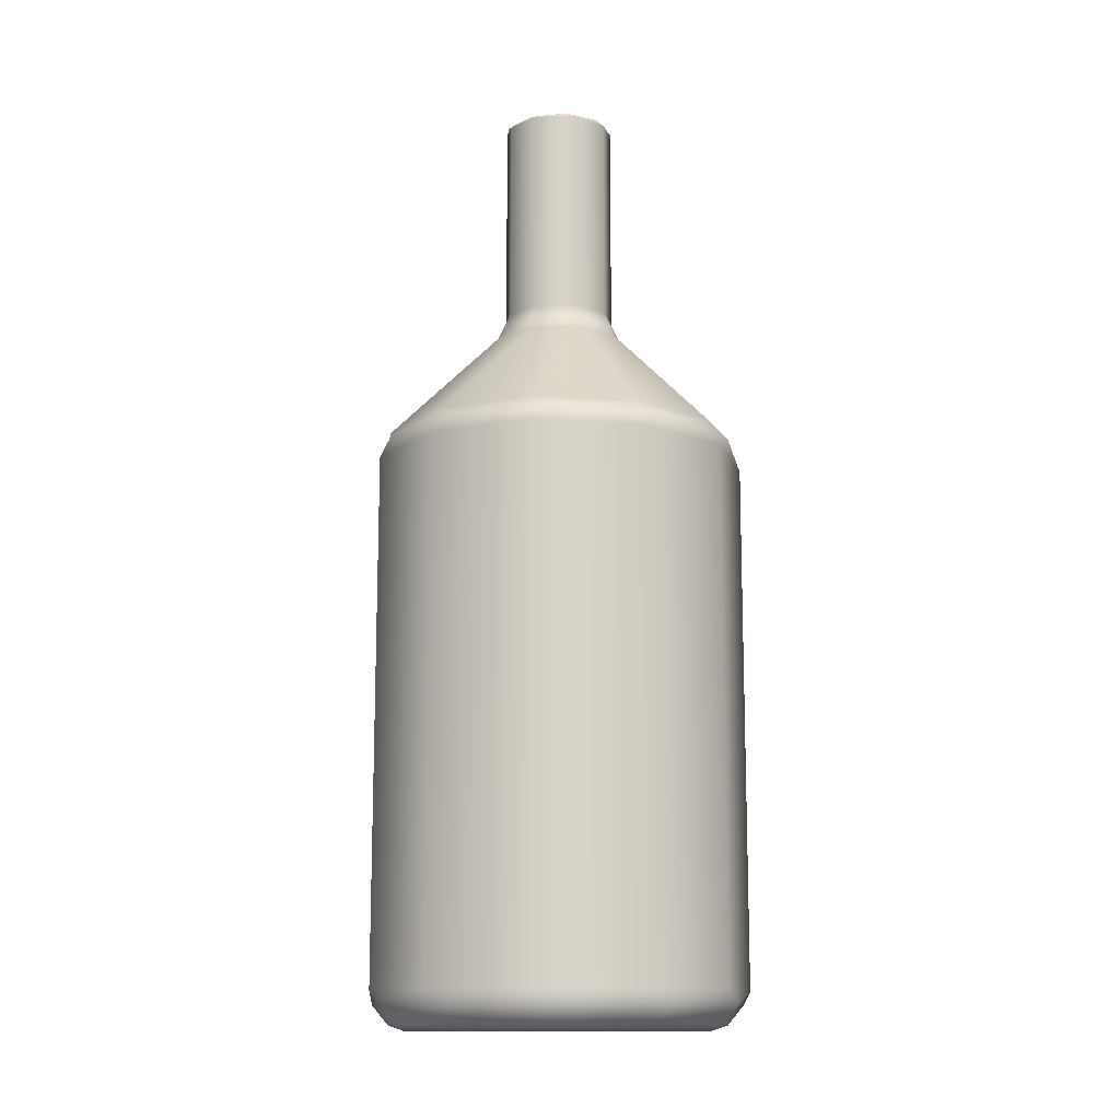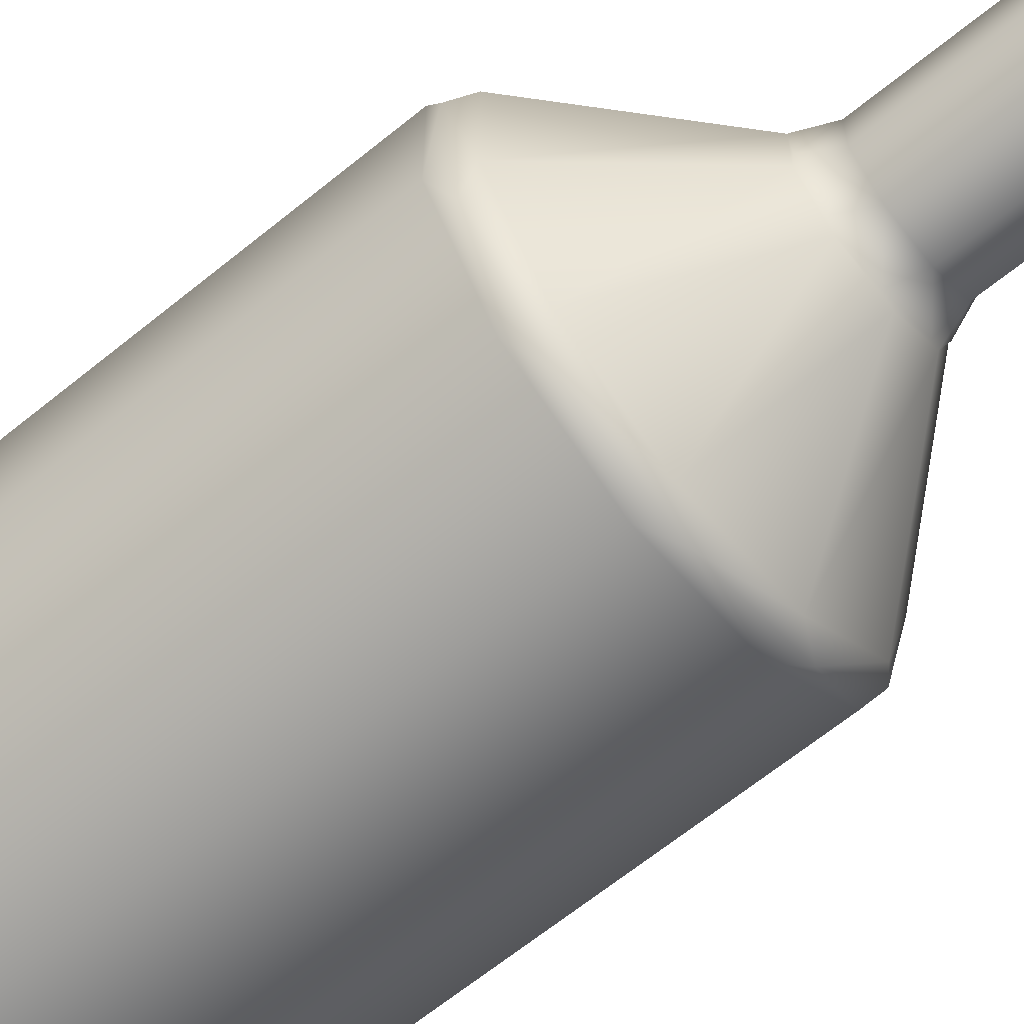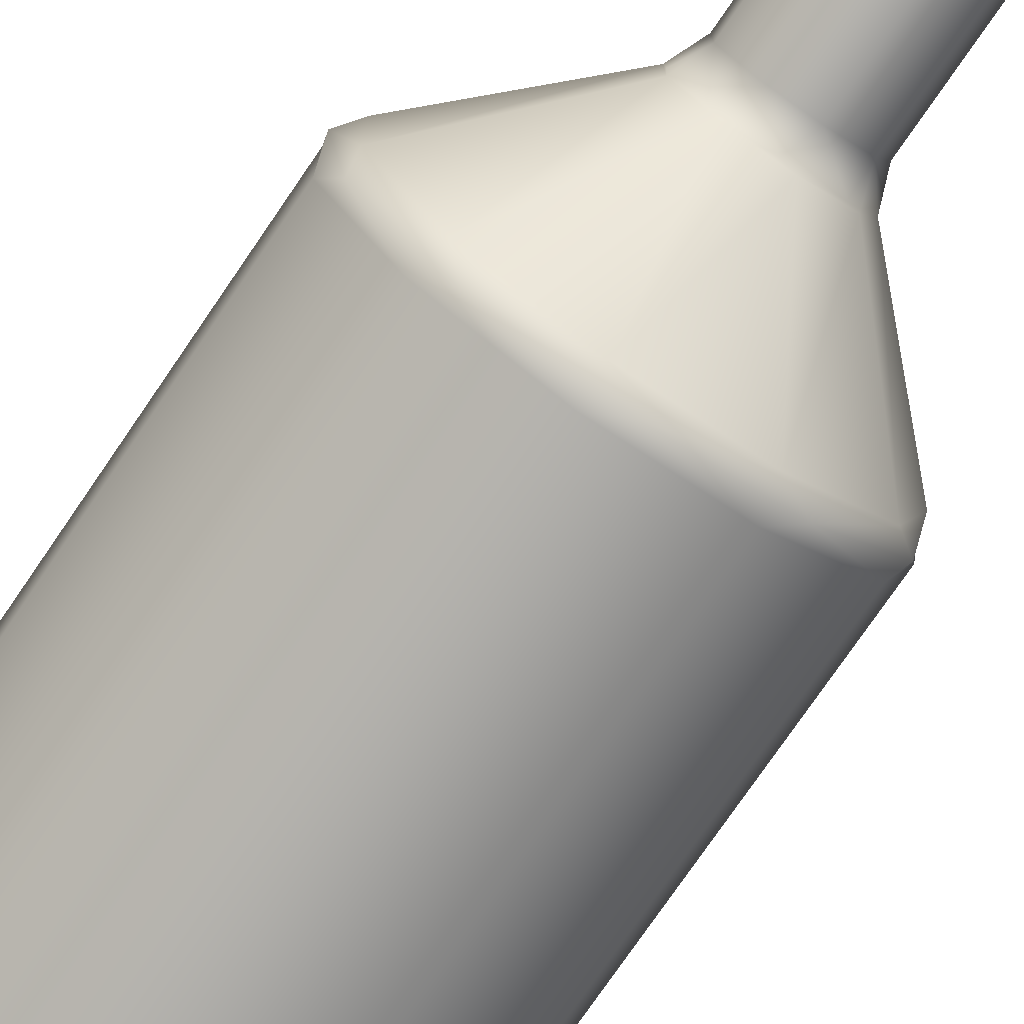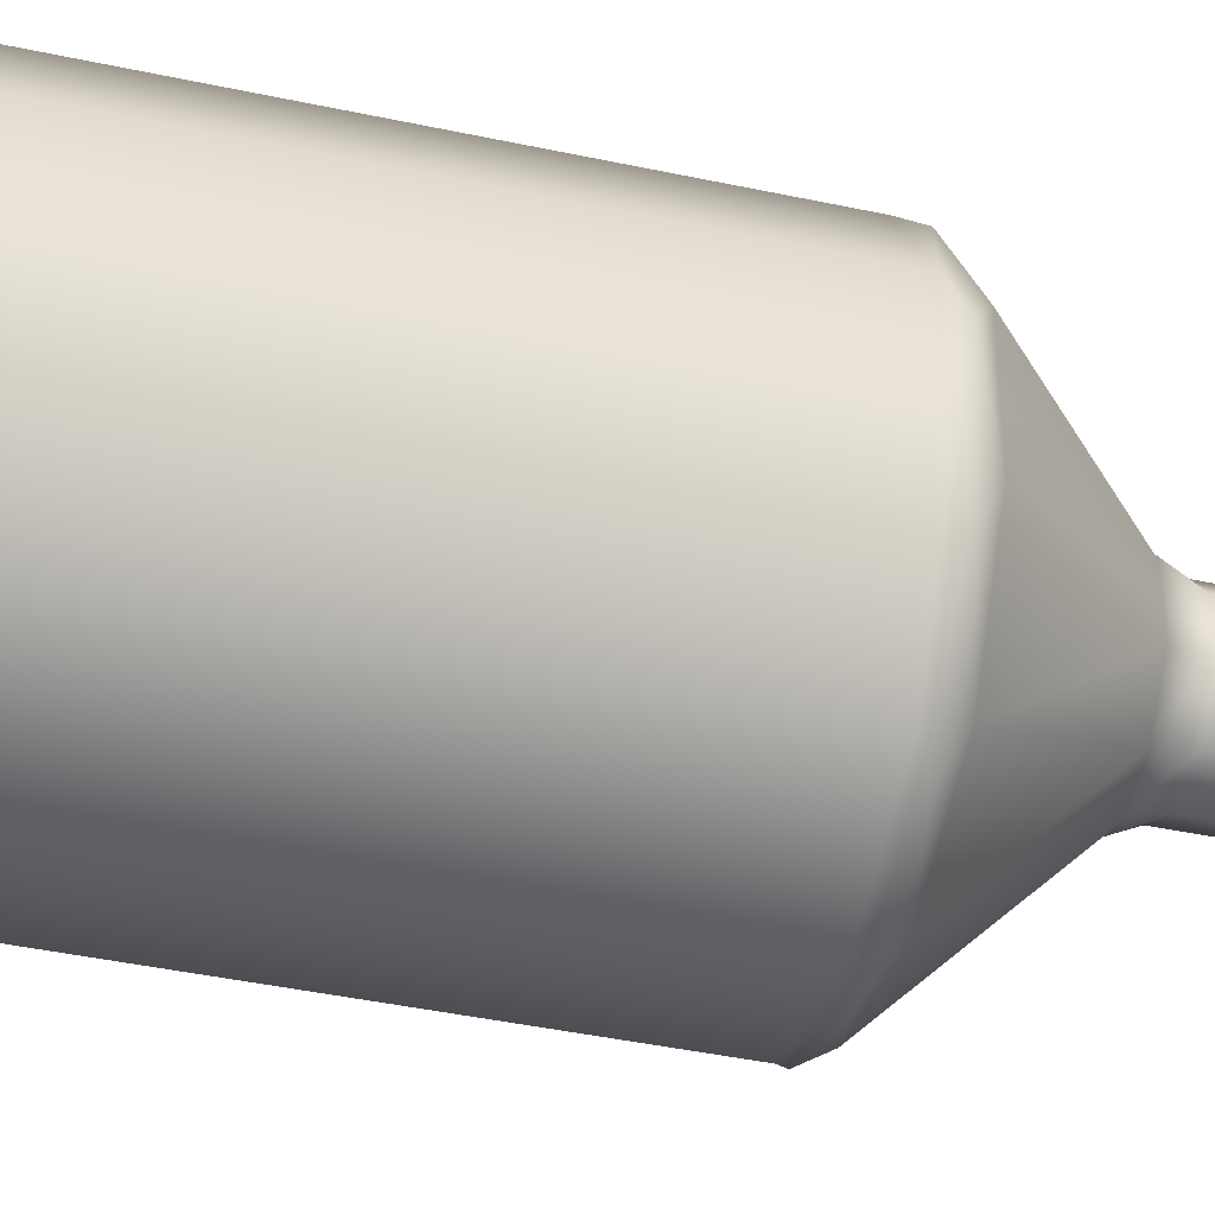
<metadata>
{"format":"obj","ext":"obj","renderer":"f3d","projection":"perspective","resolution":1024,"background":"white","views":[{"elev":-12.9,"azim":-147.8,"up":"+Y"},{"elev":-64.8,"azim":129.4,"up":"+Z"},{"elev":-76.2,"azim":145.6,"up":"+Z"},{"elev":-40.7,"azim":75.1,"up":"+Z"}]}
</metadata>
<code>
g Bottle
v -0.05 0.01 0
v -0.05 0.15 0
v -0.04889 0.00658 0.00703
v -0.04889 0.1534 0.00703
v -0.048 0.01 0
v -0.048 0.15 0
v -0.04703 0.007264 0.006762
v -0.04703 0.1527 0.006762
v -0.04707 0.1571 0
v -0.04566 0.1557 0
v -0.04454 0.00134 0.006404
v -0.04493 0.00658 -0.02052
v -0.04493 0.1534 -0.02052
v -0.04355 0.003072 0.006262
v -0.04322 0.007264 -0.01974
v -0.04322 0.1527 -0.01974
v -0.04206 0.01 -0.02703
v -0.04206 0.01 0.02703
v -0.04206 0.15 -0.02703
v -0.04206 0.15 0.02703
v -0.04093 0.00134 -0.01869
v -0.04 0 0
v -0.04 0.002 0
v -0.04002 0.003072 -0.01828
v -0.04038 0.01 -0.02595
v -0.04038 0.01 0.02595
v -0.04038 0.15 -0.02595
v -0.04038 0.15 0.02595
v -0.0396 0.1571 -0.02545
v -0.0396 0.1571 0.02545
v -0.03733 0.00658 0.03235
v -0.03733 0.1534 0.03235
v -0.03694 0.1557 -0.02684
v -0.03694 0.1557 0.02684
v -0.03591 0.007264 0.03112
v -0.03591 0.1527 0.03112
v -0.03401 0.00134 0.02947
v -0.03325 0.003072 0.02881
v -0.03236 0 -0.02351
v -0.03236 0 0.02351
v -0.03236 0.002 -0.02351
v -0.03236 0.002 0.02351
v -0.02671 0.00658 -0.04156
v -0.02671 0.1534 -0.04156
v -0.02569 0.007264 -0.03997
v -0.02569 0.1527 -0.03997
v -0.02433 0.00134 -0.03786
v -0.02379 0.003072 -0.03701
v -0.02077 0.01 -0.04548
v -0.02077 0.01 0.04548
v -0.02077 0.15 -0.04548
v -0.02077 0.15 0.04548
v -0.01994 0.01 -0.04366
v -0.01994 0.01 0.04366
v -0.01994 0.15 -0.04366
v -0.01994 0.15 0.04366
v -0.01955 0.1571 -0.04282
v -0.01955 0.1571 0.04282
v -0.01793 0.1862 0
v -0.01651 0.1848 0
v -0.01708 0.1869 -0.003011
v -0.01557 0.1856 -0.002745
v -0.01502 0.1869 0.00867
v -0.015 0.1933 0
v -0.01471 0.2493 -0.002594
v -0.015 0.249 0
v -0.01392 0.00658 0.0474
v -0.01392 0.1534 0.0474
v -0.01411 0.1557 -0.04342
v -0.01411 0.1557 0.04342
v -0.01373 0.1862 -0.01152
v -0.01369 0.1856 0.007904
v -0.01373 0.1862 0.01152
v -0.01428 0.2499 -0.002518
v -0.01362 0.25 -0.002401
v -0.01268 0.00134 0.04318
v -0.01339 0.007264 0.04559
v -0.01339 0.1527 0.04559
v -0.01265 0.1848 -0.01061
v -0.01265 0.1848 0.01061
v -0.013 0.1933 0
v -0.013 0.249 0
v -0.01294 0.2493 0.00747
v -0.01303 0.2496 -0.002298
v -0.01256 0.2499 0.00725
v -0.01236 0 -0.03804
v -0.01236 0 0.03804
v -0.01236 0.002 -0.03804
v -0.01236 0.002 0.03804
v -0.0124 0.003072 0.04222
v -0.01197 0.25 0.006913
v -0.01115 0.1869 -0.01328
v -0.01149 0.1933 -0.009642
v -0.01149 0.1933 0.009642
v -0.01149 0.249 -0.009642
v -0.01149 0.249 0.009642
v -0.01146 0.2496 0.006617
v -0.01016 0.1856 -0.01211
v -0.009959 0.1933 -0.008356
v -0.009959 0.1933 0.008356
v -0.009603 0.2493 -0.01144
v -0.009959 0.249 -0.008356
v -0.009959 0.249 0.008356
v -0.00932 0.2499 -0.01111
v -0.008507 0.2496 -0.01014
v -0.00593 0.1869 0.01629
v -0.005406 0.1856 0.01485
v -0.00511 0.2493 0.01404
v -0.004526 0.2496 0.01244
v -0.004729 0.25 0.01299
v -0.004959 0.2499 0.01363
v -0.002868 0.1848 -0.01626
v -0.002868 0.1848 0.01626
v -0.003113 0.1862 -0.01766
v -0.003113 0.1862 0.01766
v -0.002605 0.1933 -0.01477
v -0.002605 0.1933 0.01477
v -0.002605 0.249 -0.01477
v -0.002605 0.249 0.01477
v -0.002257 0.1933 -0.0128
v -0.002257 0.1933 0.0128
v -0.002257 0.249 -0.0128
v -0.002257 0.249 0.0128
v 0 0.00134 -0.045
v 0 0.003072 -0.044
v 0 0.00658 -0.0494
v 0 0.007264 -0.04752
v 0 0.1534 -0.0494
v 0 0.1527 -0.04752
v 0 0.1856 -0.01581
v 0 0.1869 -0.01734
v 0 0.2493 -0.01494
v 0 0.25 -0.01383
v 0 0.2496 -0.01323
v 0.005406 0.1856 0.01485
v 0.00511 0.2493 0.01404
v 0.004526 0.2496 0.01244
v 0.004729 0.25 0.01299
v 0.004959 0.2499 0.01363
v 0.00593 0.1869 0.01629
v 0.007116 0.01 -0.04949
v 0.006831 0.01 -0.04751
v 0.006831 0.01 0.04751
v 0.007116 0.01 0.04949
v 0.007116 0.15 -0.04949
v 0.006831 0.15 -0.04751
v 0.006831 0.15 0.04751
v 0.007116 0.15 0.04949
v 0.006699 0.1571 -0.04659
v 0.006699 0.1571 0.04659
v 0.0065 0.1933 -0.01126
v 0.0065 0.1933 0.01126
v 0.0065 0.249 -0.01126
v 0.0065 0.249 0.01126
v 0.008257 0.1848 -0.0143
v 0.008257 0.1848 0.0143
v 0.0075 0.1933 -0.01299
v 0.0075 0.1933 0.01299
v 0.0075 0.249 -0.01299
v 0.0075 0.249 0.01299
v 0.008964 0.1862 -0.01553
v 0.008964 0.1862 0.01553
v 0.00932 0.2499 -0.01111
v 0.008507 0.2496 -0.01014
v 0.01016 0.1856 -0.01211
v 0.009603 0.2493 -0.01144
v 0.01115 0.1869 -0.01328
v 0.01146 0.2496 0.006617
v 0.01236 0 -0.03804
v 0.01236 0 0.03804
v 0.01236 0.002 -0.03804
v 0.01236 0.002 0.03804
v 0.0124 0.003072 0.04222
v 0.01222 0.1933 -0.004446
v 0.01222 0.1933 0.004446
v 0.01222 0.249 -0.004446
v 0.01222 0.249 0.004446
v 0.01197 0.25 0.006913
v 0.01268 0.00134 0.04318
v 0.01339 0.007264 0.04559
v 0.01339 0.1527 0.04559
v 0.01294 0.2493 0.00747
v 0.01303 0.2496 -0.002298
v 0.01256 0.2499 0.00725
v 0.01392 0.00658 0.0474
v 0.01392 0.1534 0.0474
v 0.01411 0.1557 -0.04342
v 0.01411 0.1557 0.04342
v 0.01369 0.1856 0.007904
v 0.01409 0.1933 -0.00513
v 0.01409 0.1933 0.00513
v 0.01409 0.249 -0.00513
v 0.01409 0.249 0.00513
v 0.01428 0.2499 -0.002518
v 0.01362 0.25 -0.002401
v 0.01502 0.1869 0.00867
v 0.01471 0.2493 -0.002594
v 0.01552 0.1848 -0.005648
v 0.01552 0.1848 0.005648
v 0.01557 0.1856 -0.002745
v 0.01685 0.1862 -0.006132
v 0.01685 0.1862 0.006132
v 0.01708 0.1869 -0.003011
v 0.02433 0.00134 -0.03786
v 0.02379 0.003072 -0.03701
v 0.02569 0.007264 -0.03997
v 0.02569 0.1527 -0.03997
v 0.02671 0.00658 -0.04156
v 0.02671 0.1534 -0.04156
v 0.03143 0.01 -0.03628
v 0.03143 0.01 0.03628
v 0.03143 0.15 -0.03628
v 0.03143 0.15 0.03628
v 0.03083 0.1571 -0.03557
v 0.03083 0.1571 0.03557
v 0.03236 0 -0.02351
v 0.03236 0 0.02351
v 0.03236 0.002 -0.02351
v 0.03236 0.002 0.02351
v 0.03325 0.003072 0.02881
v 0.03274 0.01 -0.03779
v 0.03274 0.01 0.03779
v 0.03274 0.15 -0.03779
v 0.03274 0.15 0.03779
v 0.03401 0.00134 0.02947
v 0.03591 0.007264 0.03112
v 0.03591 0.1527 0.03112
v 0.03733 0.00658 0.03235
v 0.03733 0.1534 0.03235
v 0.03694 0.1557 -0.02684
v 0.03694 0.1557 0.02684
v 0.04 0 0
v 0.04 0.002 0
v 0.04002 0.003072 -0.01828
v 0.04093 0.00134 -0.01869
v 0.04322 0.007264 -0.01974
v 0.04322 0.1527 -0.01974
v 0.04355 0.003072 0.006262
v 0.04454 0.00134 0.006404
v 0.04493 0.00658 -0.02052
v 0.04493 0.1534 -0.02052
v 0.04516 0.1571 -0.01326
v 0.04516 0.1571 0.01326
v 0.04606 0.01 -0.01352
v 0.04606 0.01 0.01352
v 0.04606 0.15 -0.01352
v 0.04606 0.15 0.01352
v 0.04566 0.1557 0
v 0.04703 0.007264 0.006762
v 0.04703 0.1527 0.006762
v 0.04797 0.01 -0.01409
v 0.04797 0.01 0.01409
v 0.04797 0.15 -0.01409
v 0.04797 0.15 0.01409
v 0.04889 0.00658 0.00703
v 0.04889 0.1534 0.00703
f 17 12 1
f 1 12 3
f 1 3 18
f 18 3 31
f 18 31 50
f 50 31 67
f 50 67 144
f 144 67 185
f 144 185 222
f 222 185 228
f 222 228 252
f 252 228 255
f 252 255 251
f 251 255 240
f 251 240 221
f 221 240 208
f 221 208 141
f 141 208 126
f 141 126 49
f 49 126 43
f 49 43 17
f 17 43 12
f 40 11 22
f 22 11 21
f 22 21 39
f 39 21 47
f 39 47 86
f 86 47 124
f 86 124 169
f 169 124 204
f 169 204 216
f 216 204 235
f 216 235 232
f 232 235 239
f 232 239 217
f 217 239 225
f 217 225 170
f 170 225 179
f 170 179 76
f 76 179 185
f 76 185 67
f 11 40 37
f 37 40 87
f 37 87 76
f 76 87 170
f 126 124 43
f 43 124 47
f 43 47 12
f 12 47 21
f 12 21 3
f 3 21 11
f 3 11 31
f 31 11 37
f 31 37 67
f 67 37 76
f 124 126 204
f 204 126 208
f 204 208 235
f 235 208 240
f 235 240 239
f 239 240 255
f 239 255 225
f 225 255 228
f 225 228 179
f 179 228 185
f 19 1 2
f 2 1 18
f 2 18 20
f 20 18 50
f 20 50 52
f 52 50 144
f 52 144 148
f 148 144 222
f 148 222 224
f 224 222 252
f 224 252 254
f 254 252 251
f 254 251 253
f 253 251 221
f 253 221 223
f 223 221 141
f 223 141 145
f 145 141 49
f 145 49 51
f 51 49 17
f 51 17 19
f 19 17 1
f 29 13 9
f 9 13 4
f 9 4 30
f 30 4 32
f 30 32 58
f 58 32 68
f 58 68 150
f 150 68 186
f 150 186 215
f 215 186 229
f 215 229 243
f 243 229 256
f 243 256 242
f 242 256 241
f 242 241 214
f 214 241 209
f 214 209 149
f 149 209 128
f 149 128 57
f 57 128 44
f 57 44 29
f 29 44 13
f 20 4 2
f 2 4 13
f 2 13 19
f 19 13 44
f 19 44 51
f 51 44 128
f 51 128 145
f 145 128 209
f 145 209 223
f 223 209 241
f 223 241 253
f 253 241 256
f 253 256 254
f 254 256 229
f 254 229 224
f 224 229 186
f 224 186 148
f 148 186 68
f 148 68 52
f 52 68 32
f 52 32 20
f 20 32 4
f 71 29 59
f 59 29 9
f 59 9 30
f 29 71 57
f 57 71 114
f 57 114 149
f 149 114 161
f 149 161 214
f 214 161 201
f 214 201 242
f 242 201 202
f 242 202 243
f 243 202 162
f 243 162 215
f 215 162 150
f 150 162 115
f 150 115 58
f 58 115 73
f 58 73 30
f 30 73 59
f 93 61 64
f 64 61 59
f 64 59 63
f 63 59 73
f 63 73 94
f 94 73 106
f 94 106 117
f 117 106 115
f 117 115 140
f 140 115 162
f 140 162 158
f 158 162 196
f 158 196 191
f 191 196 202
f 191 202 203
f 203 202 201
f 203 201 190
f 190 201 167
f 190 167 157
f 157 167 131
f 157 131 116
f 116 131 92
f 116 92 93
f 93 92 71
f 93 71 61
f 61 71 59
f 190 191 203
f 158 117 140
f 94 64 63
f 73 115 106
f 162 202 196
f 201 161 167
f 167 161 131
f 161 114 131
f 131 114 92
f 114 71 92
f 94 66 64
f 64 66 95
f 64 95 93
f 93 95 118
f 93 118 116
f 116 118 159
f 116 159 157
f 157 159 192
f 157 192 190
f 190 192 193
f 190 193 191
f 191 193 160
f 191 160 158
f 158 160 119
f 158 119 117
f 117 119 96
f 117 96 94
f 94 96 66
f 99 82 81
f 81 82 103
f 81 103 100
f 100 103 123
f 100 123 121
f 121 123 154
f 121 154 152
f 152 154 177
f 152 177 175
f 175 177 176
f 175 176 174
f 174 176 153
f 174 153 151
f 151 153 122
f 151 122 120
f 120 122 102
f 120 102 99
f 99 102 82
f 96 83 66
f 66 83 65
f 66 65 95
f 95 65 101
f 95 101 118
f 118 101 132
f 118 132 159
f 159 132 166
f 159 166 192
f 192 166 197
f 192 197 193
f 193 197 182
f 193 182 160
f 160 182 136
f 160 136 119
f 119 136 108
f 119 108 96
f 96 108 83
f 102 84 82
f 82 84 97
f 82 97 103
f 103 97 109
f 103 109 123
f 123 109 137
f 123 137 154
f 154 137 168
f 154 168 177
f 177 168 183
f 177 183 176
f 176 183 164
f 176 164 153
f 153 164 134
f 153 134 122
f 122 134 105
f 122 105 102
f 102 105 84
f 132 133 166
f 166 133 163
f 166 163 197
f 197 163 194
f 197 194 182
f 182 194 184
f 182 184 136
f 136 184 139
f 136 139 108
f 108 139 111
f 108 111 83
f 83 111 85
f 83 85 65
f 65 85 74
f 65 74 101
f 101 74 104
f 101 104 132
f 132 104 133
f 133 133 163
f 163 133 163
f 163 163 194
f 194 163 195
f 194 195 184
f 184 195 178
f 184 178 139
f 139 178 138
f 139 138 111
f 111 138 110
f 111 110 85
f 85 110 91
f 85 91 74
f 74 91 75
f 74 75 104
f 104 75 104
f 104 104 133
f 133 104 133
f 133 134 163
f 163 134 164
f 163 164 195
f 195 164 183
f 195 183 178
f 178 183 168
f 178 168 138
f 138 168 137
f 138 137 110
f 110 137 109
f 110 109 91
f 91 109 97
f 91 97 75
f 75 97 84
f 75 84 104
f 104 84 105
f 104 105 133
f 133 105 134
f 79 62 60
f 60 62 72
f 60 72 80
f 80 72 107
f 80 107 113
f 113 107 135
f 113 135 156
f 156 135 189
f 156 189 199
f 199 189 200
f 199 200 198
f 198 200 165
f 198 165 155
f 155 165 130
f 155 130 112
f 112 130 98
f 112 98 79
f 79 98 62
f 100 72 81
f 81 72 62
f 81 62 99
f 99 62 98
f 99 98 120
f 120 98 130
f 120 130 151
f 151 130 165
f 151 165 174
f 174 165 200
f 174 200 175
f 175 200 189
f 175 189 152
f 152 189 135
f 152 135 121
f 121 135 107
f 121 107 100
f 100 107 72
f 34 10 60
f 60 10 33
f 60 33 79
f 79 33 69
f 79 69 112
f 112 69 187
f 112 187 155
f 155 187 230
f 155 230 198
f 198 230 248
f 198 248 199
f 199 248 231
f 199 231 156
f 156 231 188
f 156 188 113
f 113 188 70
f 113 70 80
f 80 70 34
f 80 34 60
f 27 16 6
f 6 16 8
f 6 8 28
f 28 8 36
f 28 36 56
f 56 36 78
f 56 78 147
f 147 78 181
f 147 181 213
f 213 181 227
f 213 227 247
f 247 227 250
f 247 250 246
f 246 250 237
f 246 237 212
f 212 237 207
f 212 207 146
f 146 207 129
f 146 129 55
f 55 129 46
f 55 46 27
f 27 46 16
f 34 8 10
f 10 8 16
f 10 16 33
f 33 16 46
f 33 46 69
f 69 46 129
f 69 129 187
f 187 129 207
f 187 207 230
f 230 207 237
f 230 237 248
f 248 237 250
f 248 250 231
f 231 250 227
f 231 227 188
f 188 227 181
f 188 181 78
f 8 34 36
f 36 34 70
f 36 70 78
f 78 70 188
f 25 6 5
f 5 6 28
f 5 28 26
f 26 28 56
f 26 56 54
f 54 56 147
f 54 147 143
f 143 147 213
f 143 213 211
f 211 213 247
f 211 247 245
f 245 247 246
f 245 246 244
f 244 246 212
f 244 212 210
f 210 212 146
f 210 146 142
f 142 146 55
f 142 55 53
f 53 55 27
f 53 27 25
f 25 27 6
f 41 24 23
f 23 24 14
f 23 14 42
f 42 14 38
f 42 38 89
f 89 38 90
f 89 90 173
f 173 90 77
f 173 77 180
f 180 77 143
f 180 143 211
f 24 41 48
f 48 41 88
f 48 88 125
f 125 88 171
f 125 171 205
f 205 171 218
f 205 218 234
f 234 218 233
f 234 233 238
f 238 233 219
f 238 219 220
f 220 219 172
f 220 172 173
f 173 172 89
f 26 7 5
f 5 7 15
f 5 15 25
f 25 15 45
f 25 45 53
f 53 45 127
f 53 127 142
f 142 127 206
f 142 206 210
f 210 206 236
f 210 236 244
f 244 236 249
f 244 249 245
f 245 249 226
f 245 226 211
f 211 226 180
f 7 26 35
f 35 26 54
f 35 54 77
f 77 54 143
f 125 127 48
f 48 127 45
f 48 45 24
f 24 45 15
f 24 15 14
f 14 15 7
f 14 7 38
f 38 7 35
f 38 35 90
f 90 35 77
f 127 125 206
f 206 125 205
f 206 205 236
f 236 205 234
f 236 234 249
f 249 234 238
f 249 238 226
f 226 238 220
f 226 220 180
f 180 220 173
f 42 233 23
f 23 233 218
f 23 218 41
f 41 218 171
f 41 171 88
f 233 42 219
f 219 42 89
f 219 89 172
f 22 39 40
f 40 39 87
f 87 39 86
f 87 86 170
f 170 86 169
f 170 169 217
f 217 169 216
f 217 216 232

</code>
